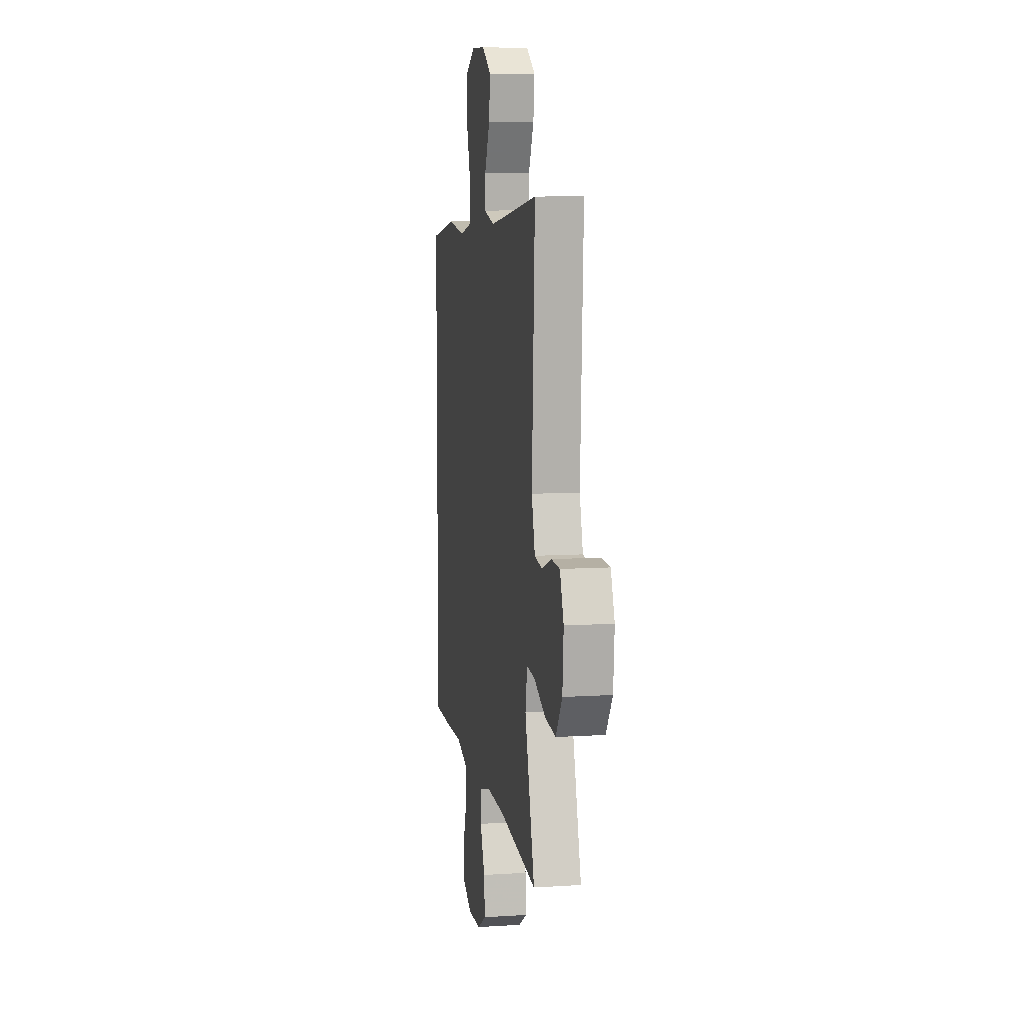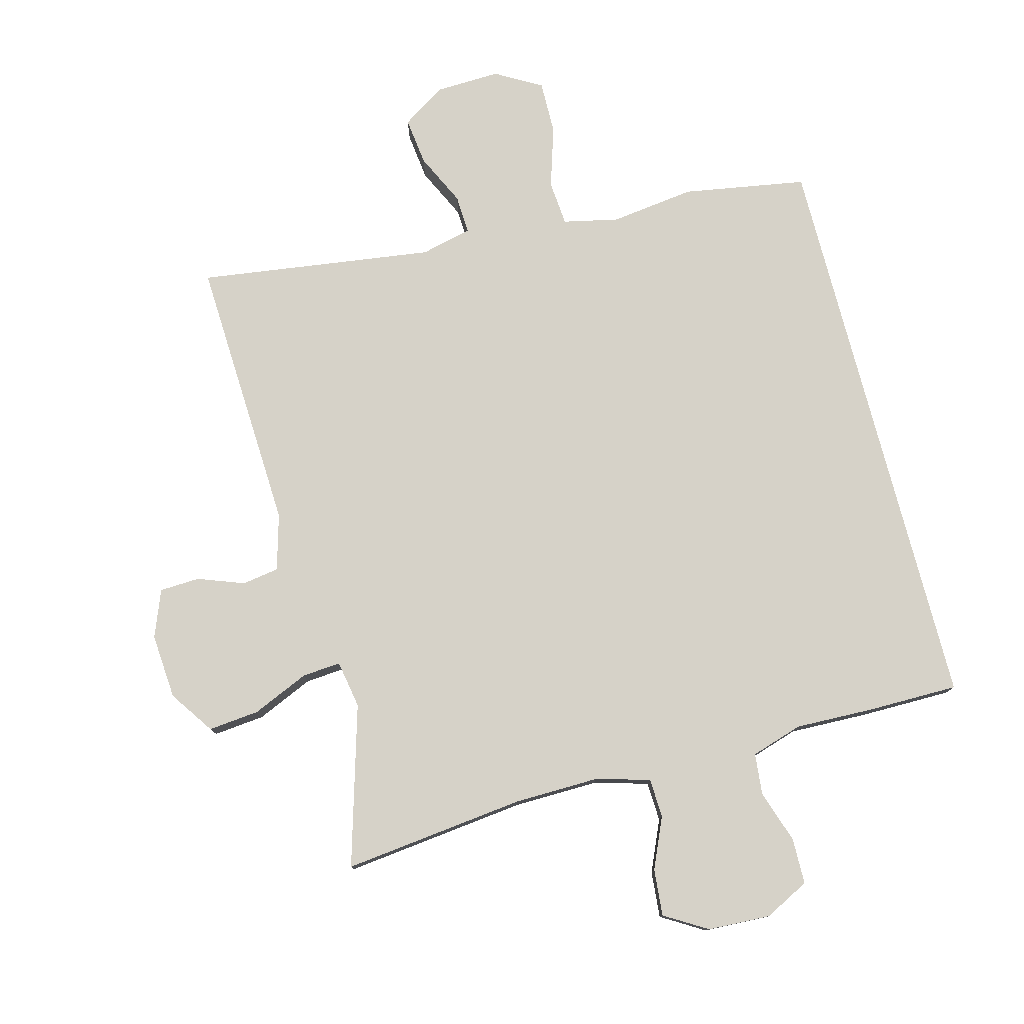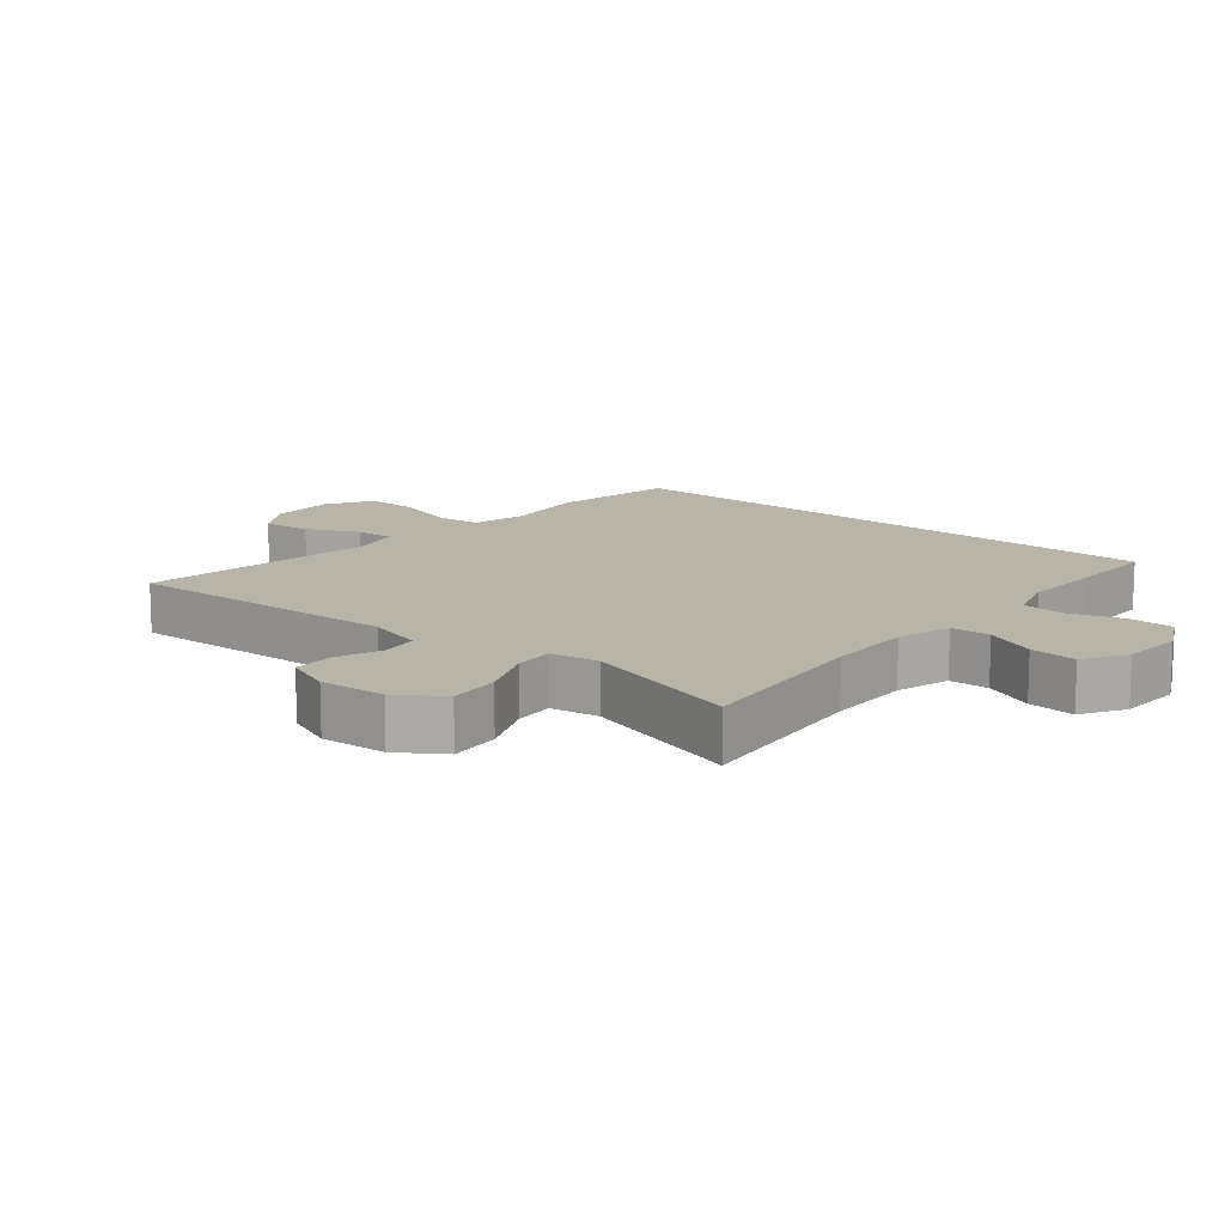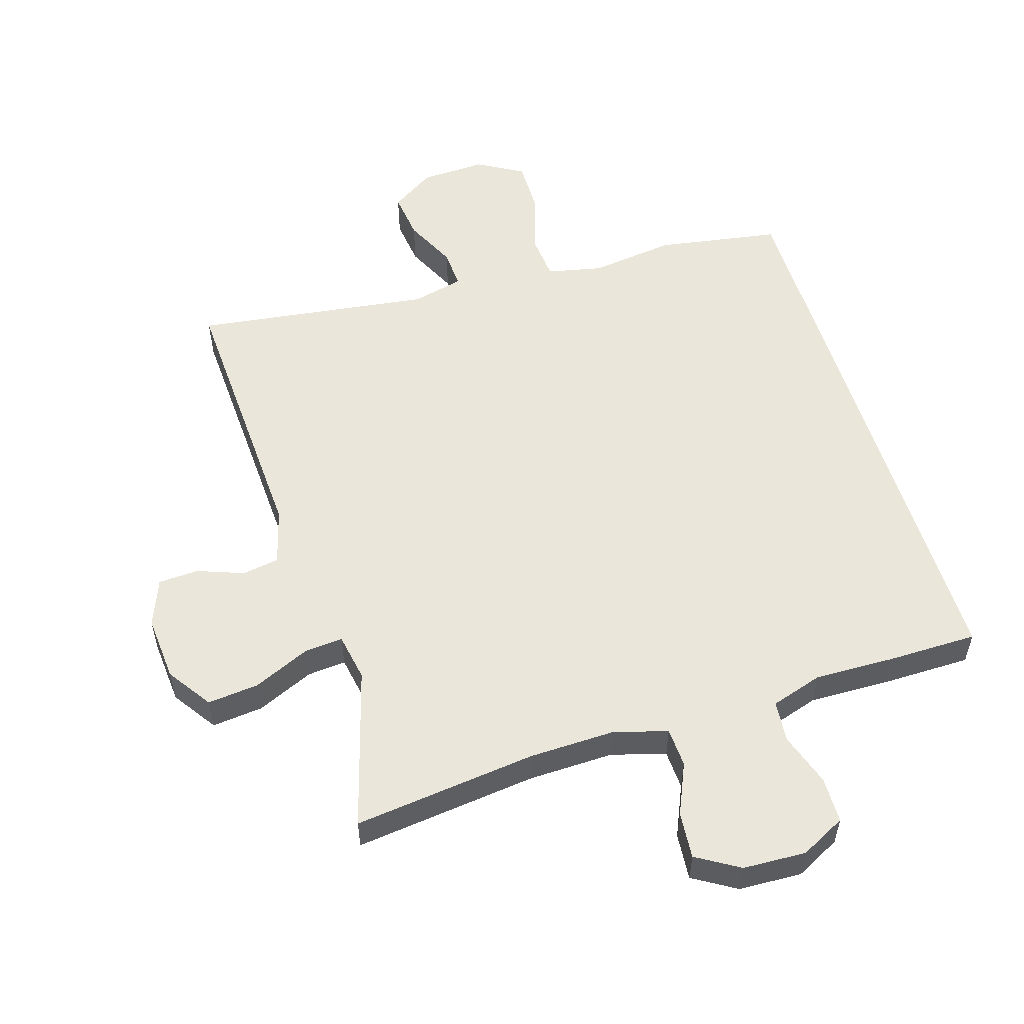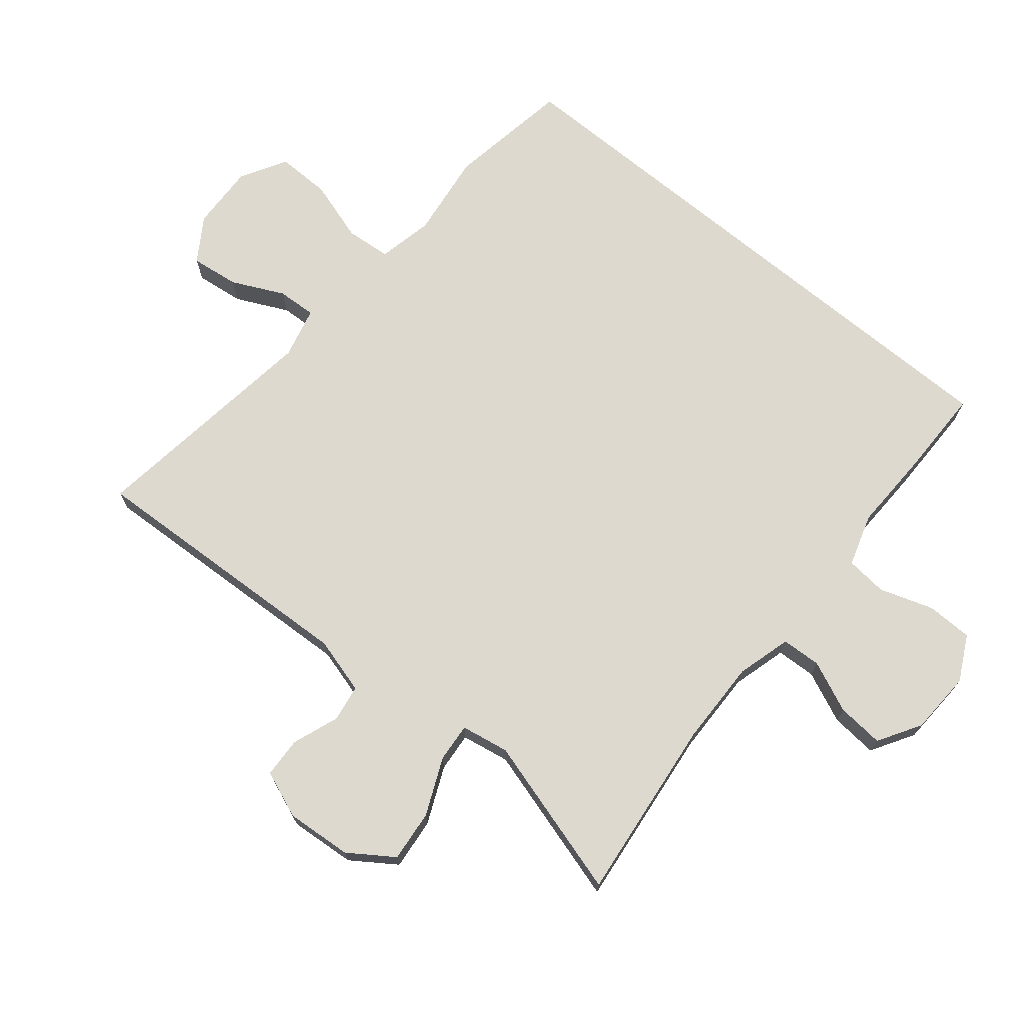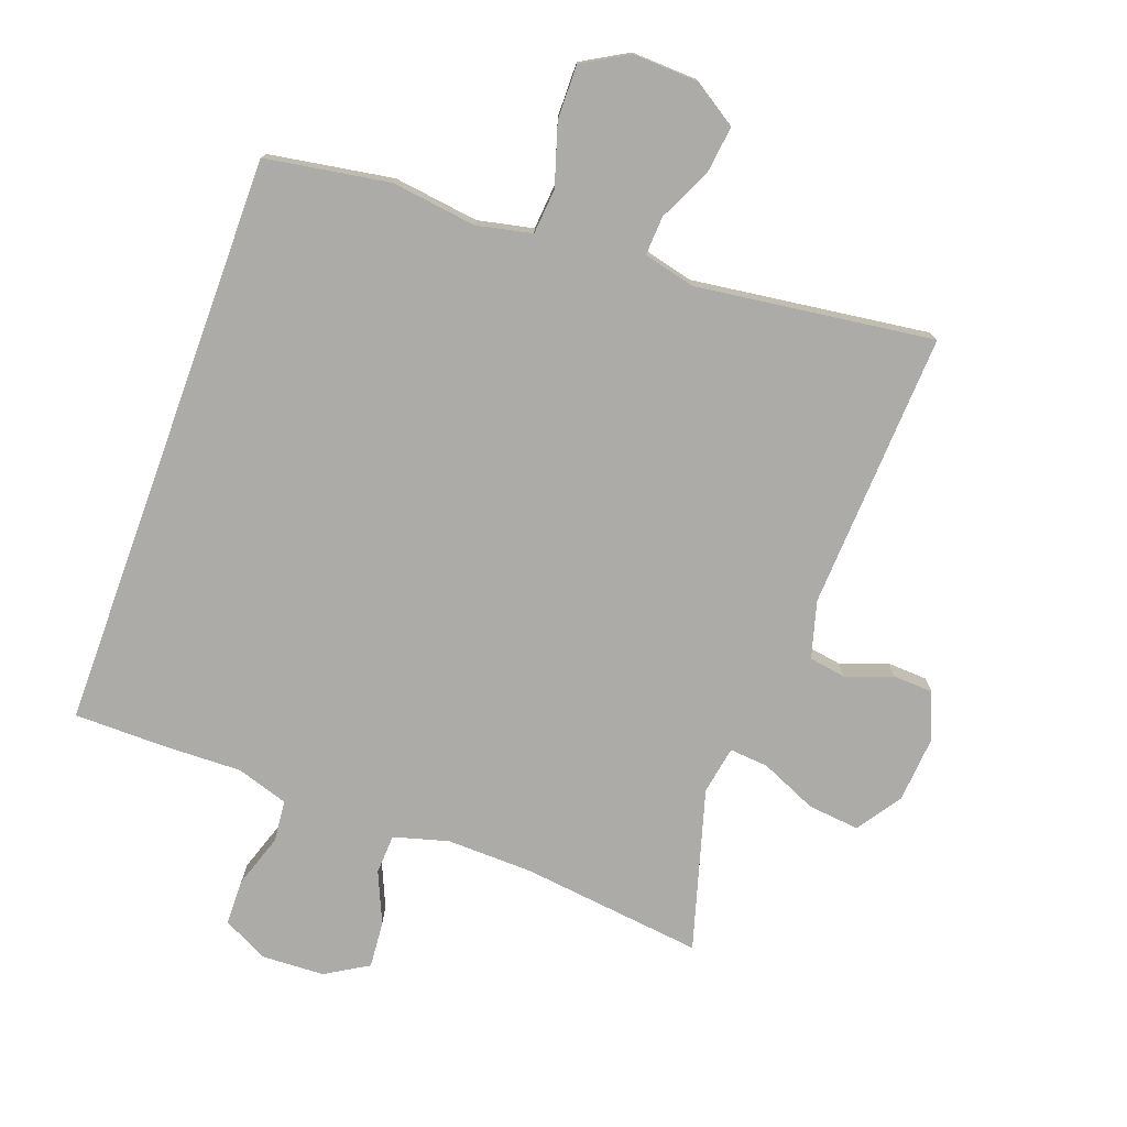
<metadata>
{"format":"obj","ext":"obj","renderer":"f3d","projection":"perspective","resolution":1024,"background":"white","views":[{"elev":8.7,"azim":80.2,"up":"+Z"},{"elev":78.1,"azim":165.4,"up":"+Y"},{"elev":13.3,"azim":130.2,"up":"+Y"},{"elev":54.8,"azim":162.9,"up":"+Y"},{"elev":71.6,"azim":129.5,"up":"+Y"},{"elev":-76.2,"azim":-20.0,"up":"+Y"}]}
</metadata>
<code>
v 0.5 0.07 -0.5
v 0.221 0.07 -0.467
v 0.092 0.07 -0.464
v 0.009 0.07 -0.487
v 0.006 0.07 -0.547
v 0.04 0.07 -0.625
v 0.046 0.07 -0.696
v -0.019 0.07 -0.735
v -0.115 0.07 -0.739
v -0.183 0.07 -0.704
v -0.184 0.07 -0.634
v -0.157 0.07 -0.553
v -0.163 0.07 -0.49
v -0.242 0.07 -0.465
v -0.363 0.07 -0.468
v -0.5 0.07 -0.467
v -0.5 0.07 0.413
v -0.312 0.07 0.444
v -0.183 0.07 0.427
v -0.099 0.07 0.445
v -0.093 0.07 0.514
v -0.122 0.07 0.607
v -0.123 0.07 0.689
v -0.053 0.07 0.729
v 0.046 0.07 0.725
v 0.112 0.07 0.682
v 0.103 0.07 0.609
v 0.065 0.07 0.53
v 0.062 0.07 0.471
v 0.14 0.07 0.452
v 0.5 0.07 0.5
v 0.479 0.07 0.078
v 0.503 0.07 -0.008
v 0.559 0.07 -0.017
v 0.63 0.07 0.009
v 0.691 0.07 0.006
v 0.719 0.07 -0.066
v 0.711 0.07 -0.166
v 0.665 0.07 -0.233
v 0.587 0.07 -0.225
v 0.501 0.07 -0.187
v 0.442 0.07 -0.182
v 0.429 0.07 -0.255
v 0.5 0 -0.5
v 0.221 0 -0.467
v 0.092 0 -0.464
v 0.009 0 -0.487
v 0.006 0 -0.547
v 0.04 0 -0.625
v 0.046 0 -0.696
v -0.019 0 -0.735
v -0.115 0 -0.739
v -0.183 0 -0.704
v -0.184 0 -0.634
v -0.157 0 -0.553
v -0.163 0 -0.49
v -0.242 0 -0.465
v -0.363 0 -0.468
v -0.5 0 -0.467
v -0.5 0 0.413
v -0.312 0 0.444
v -0.183 0 0.427
v -0.099 0 0.445
v -0.093 0 0.514
v -0.122 0 0.607
v -0.123 0 0.689
v -0.053 0 0.729
v 0.046 0 0.725
v 0.112 0 0.682
v 0.103 0 0.609
v 0.065 0 0.53
v 0.062 0 0.471
v 0.14 0 0.452
v 0.5 0 0.5
v 0.479 0 0.078
v 0.503 0 -0.008
v 0.559 0 -0.017
v 0.63 0 0.009
v 0.691 0 0.006
v 0.719 0 -0.066
v 0.711 0 -0.166
v 0.665 0 -0.233
v 0.587 0 -0.225
v 0.501 0 -0.187
v 0.442 0 -0.182
v 0.429 0 -0.255
f 38 39 40 41
f 38 41 42
f 37 38 42
f 34 35 36 37
f 33 34 37 42
f 32 33 42
f 30 31 32 42
f 29 30 42 43
f 25 26 27 28
f 25 28 29
f 24 25 29
f 21 22 23 24
f 20 21 24 29
f 19 20 29 43
f 14 15 16 17
f 13 14 17 18
f 9 10 11 12
f 9 12 13
f 5 6 7 8
f 4 5 8 9
f 19 43 1 2
f 18 19 2 3
f 4 9 13 18
f 3 4 18
f 84 83 82 81
f 85 84 81
f 85 81 80
f 80 79 78 77
f 85 80 77 76
f 85 76 75
f 85 75 74 73
f 86 85 73 72
f 71 70 69 68
f 72 71 68
f 72 68 67
f 67 66 65 64
f 72 67 64 63
f 86 72 63 62
f 60 59 58 57
f 61 60 57 56
f 55 54 53 52
f 56 55 52
f 51 50 49 48
f 52 51 48 47
f 45 44 86 62
f 46 45 62 61
f 61 56 52 47
f 61 47 46
f 1 44 45 2
f 2 45 46 3
f 3 46 47 4
f 4 47 48 5
f 5 48 49 6
f 6 49 50 7
f 7 50 51 8
f 8 51 52 9
f 9 52 53 10
f 10 53 54 11
f 11 54 55 12
f 12 55 56 13
f 13 56 57 14
f 14 57 58 15
f 15 58 59 16
f 16 59 60 17
f 17 60 61 18
f 18 61 62 19
f 19 62 63 20
f 20 63 64 21
f 21 64 65 22
f 22 65 66 23
f 23 66 67 24
f 24 67 68 25
f 25 68 69 26
f 26 69 70 27
f 27 70 71 28
f 28 71 72 29
f 29 72 73 30
f 30 73 74 31
f 31 74 75 32
f 32 75 76 33
f 33 76 77 34
f 34 77 78 35
f 35 78 79 36
f 36 79 80 37
f 37 80 81 38
f 38 81 82 39
f 39 82 83 40
f 40 83 84 41
f 41 84 85 42
f 42 85 86 43
f 43 86 44 1

</code>
